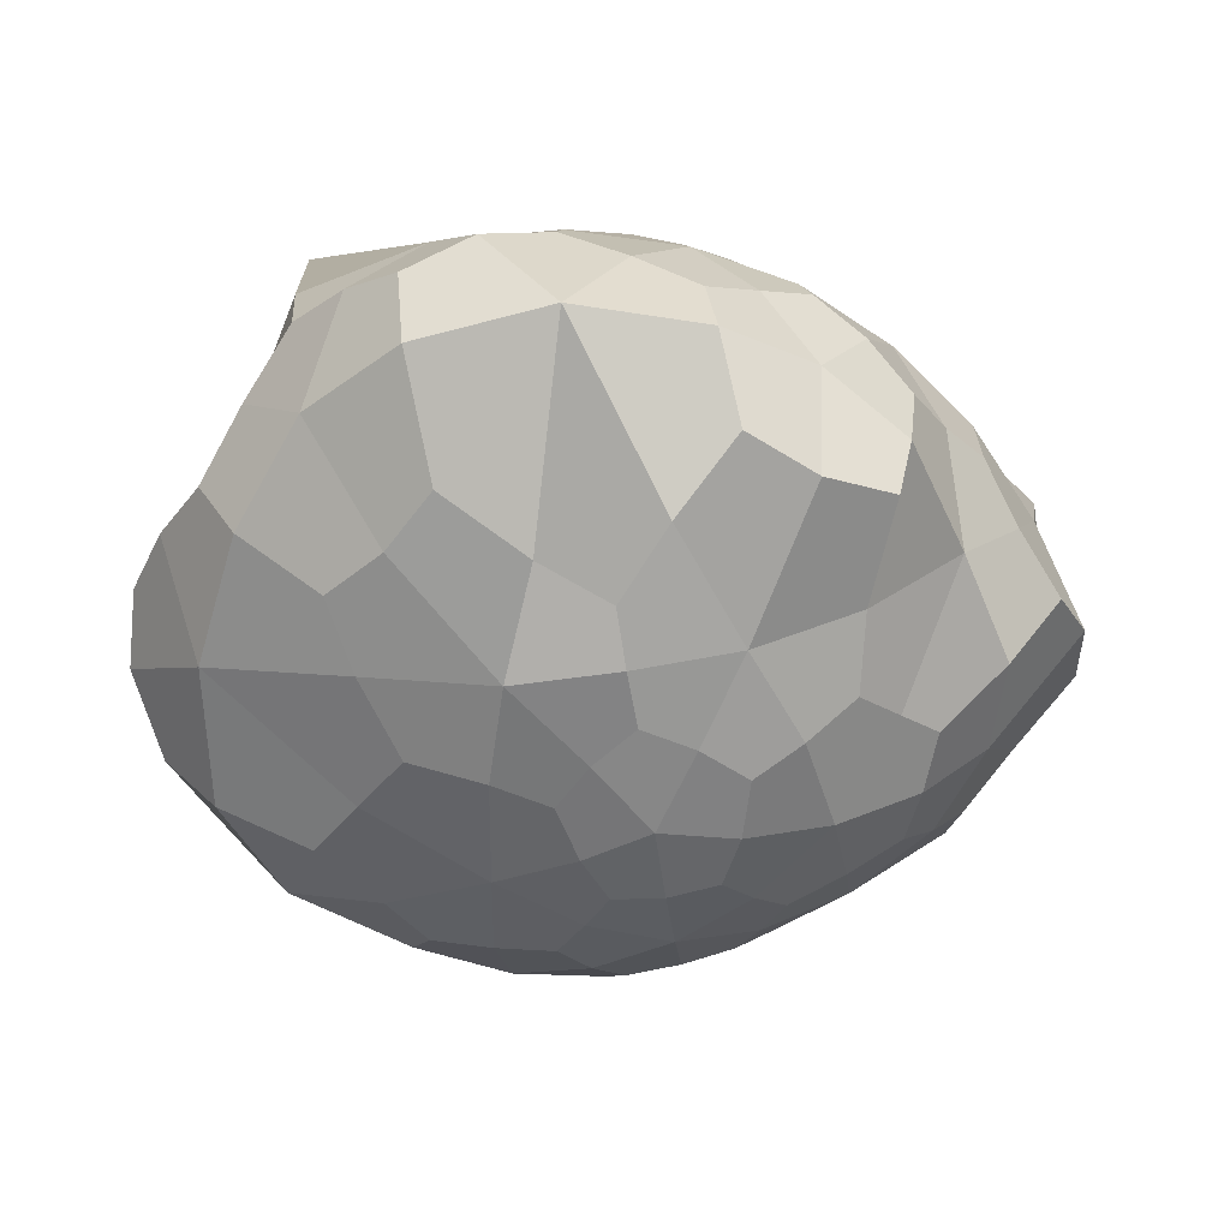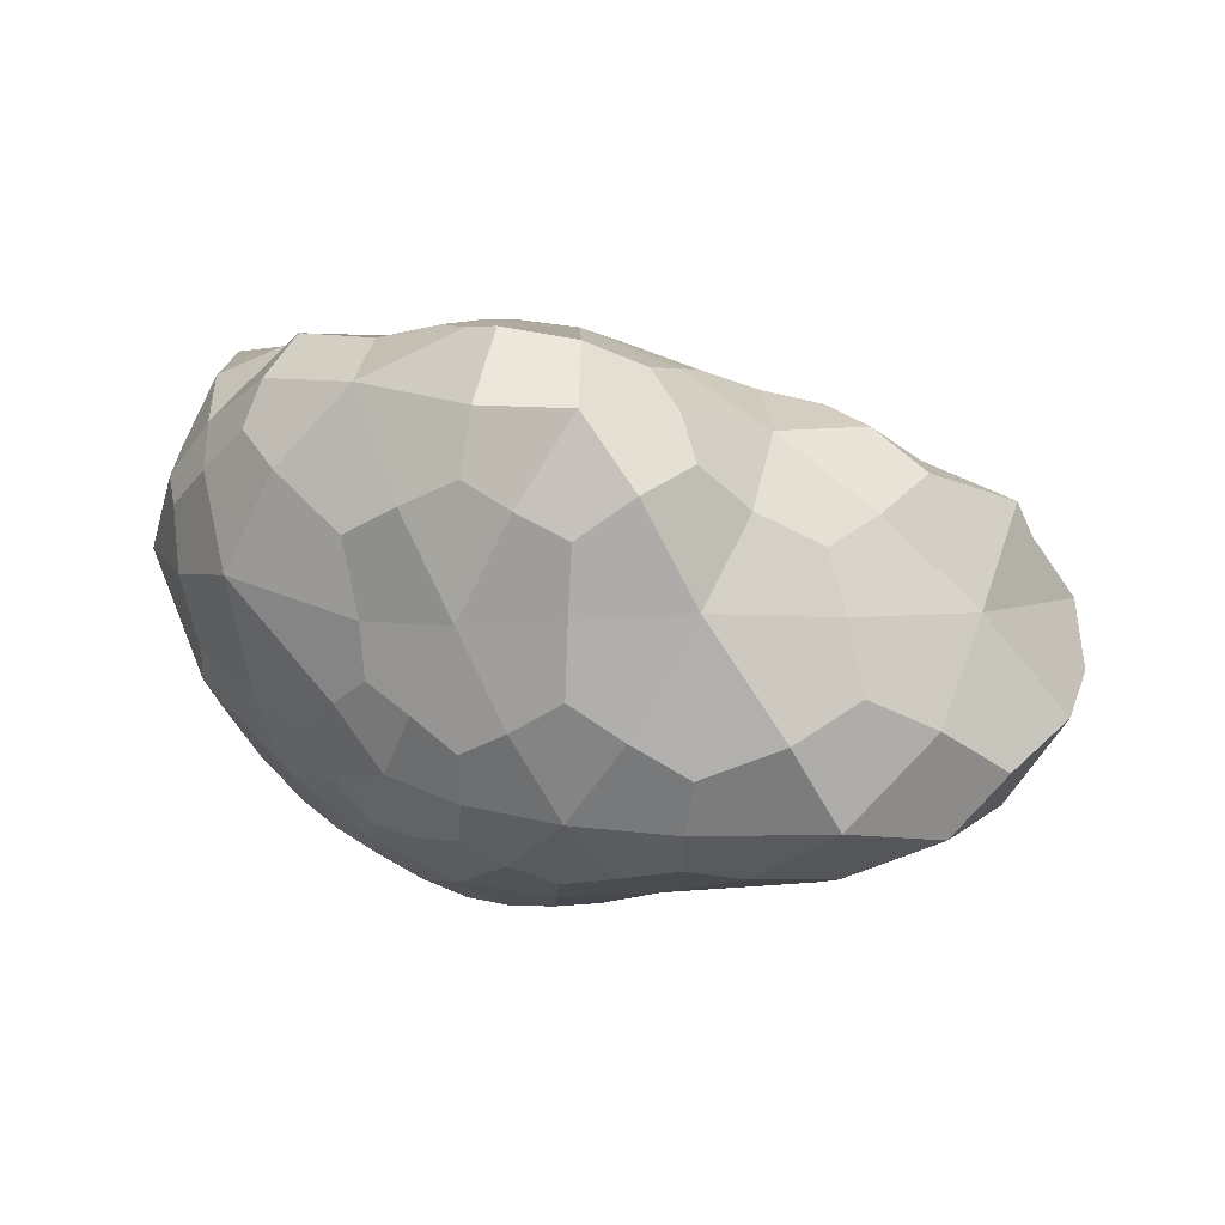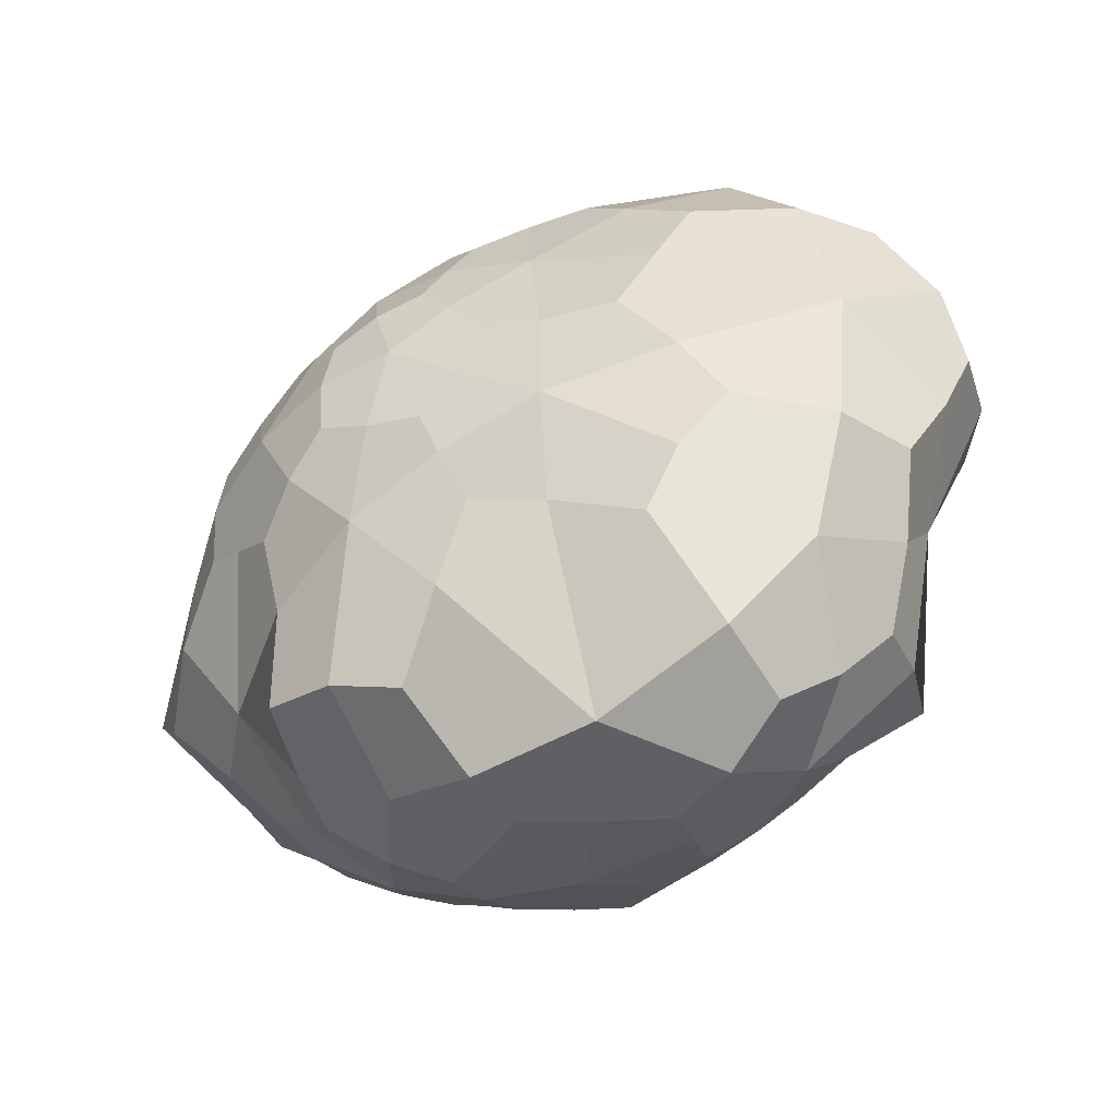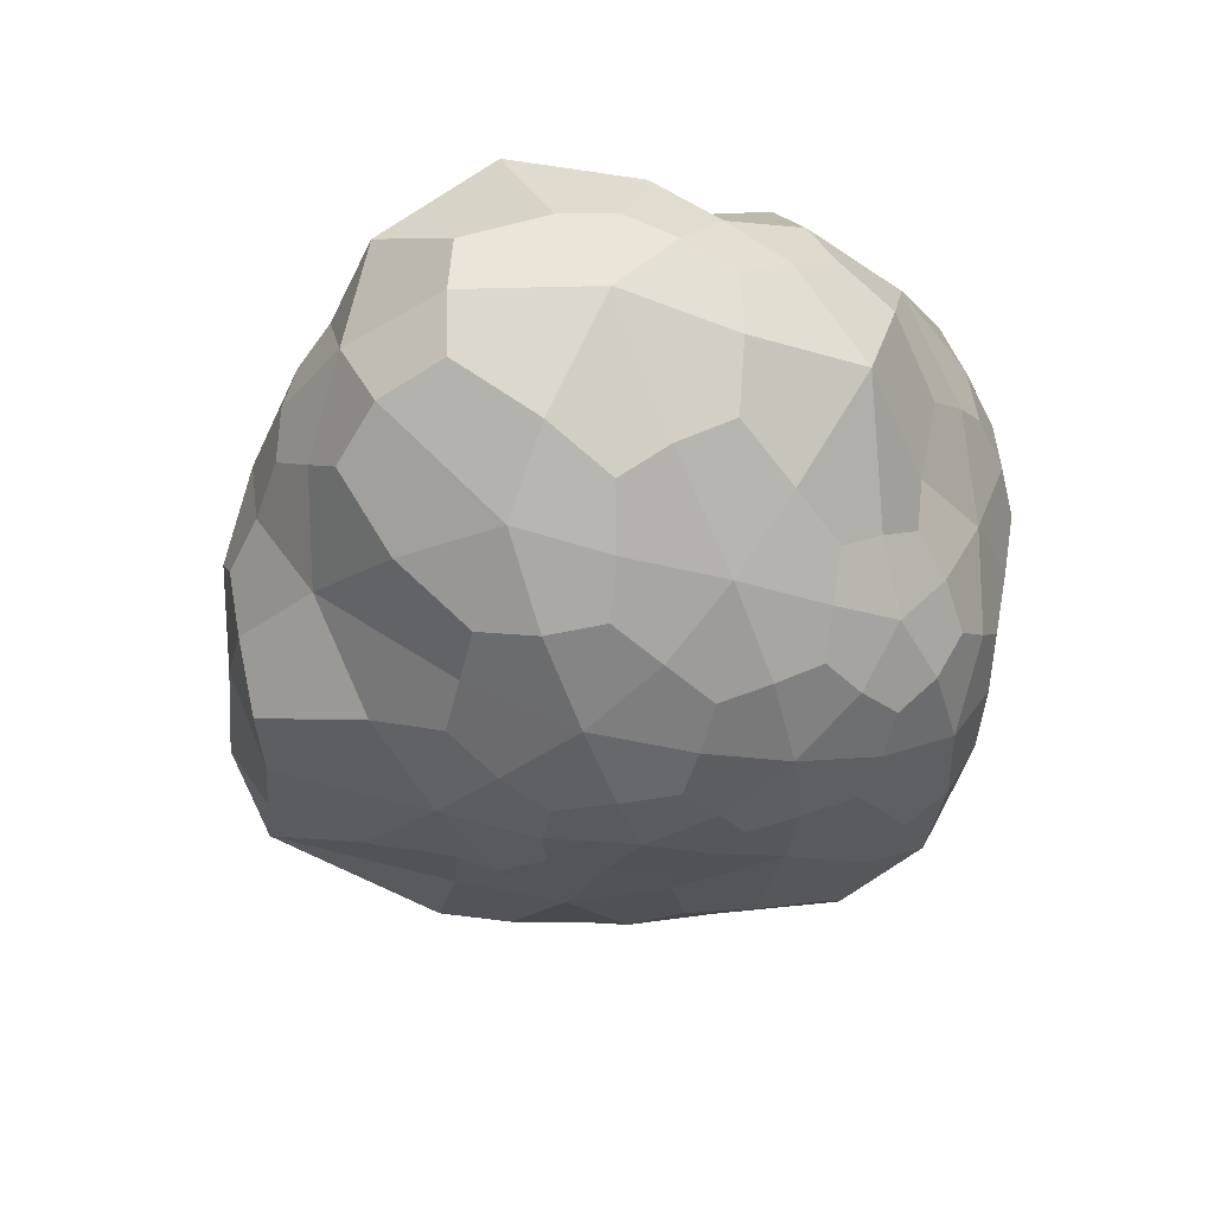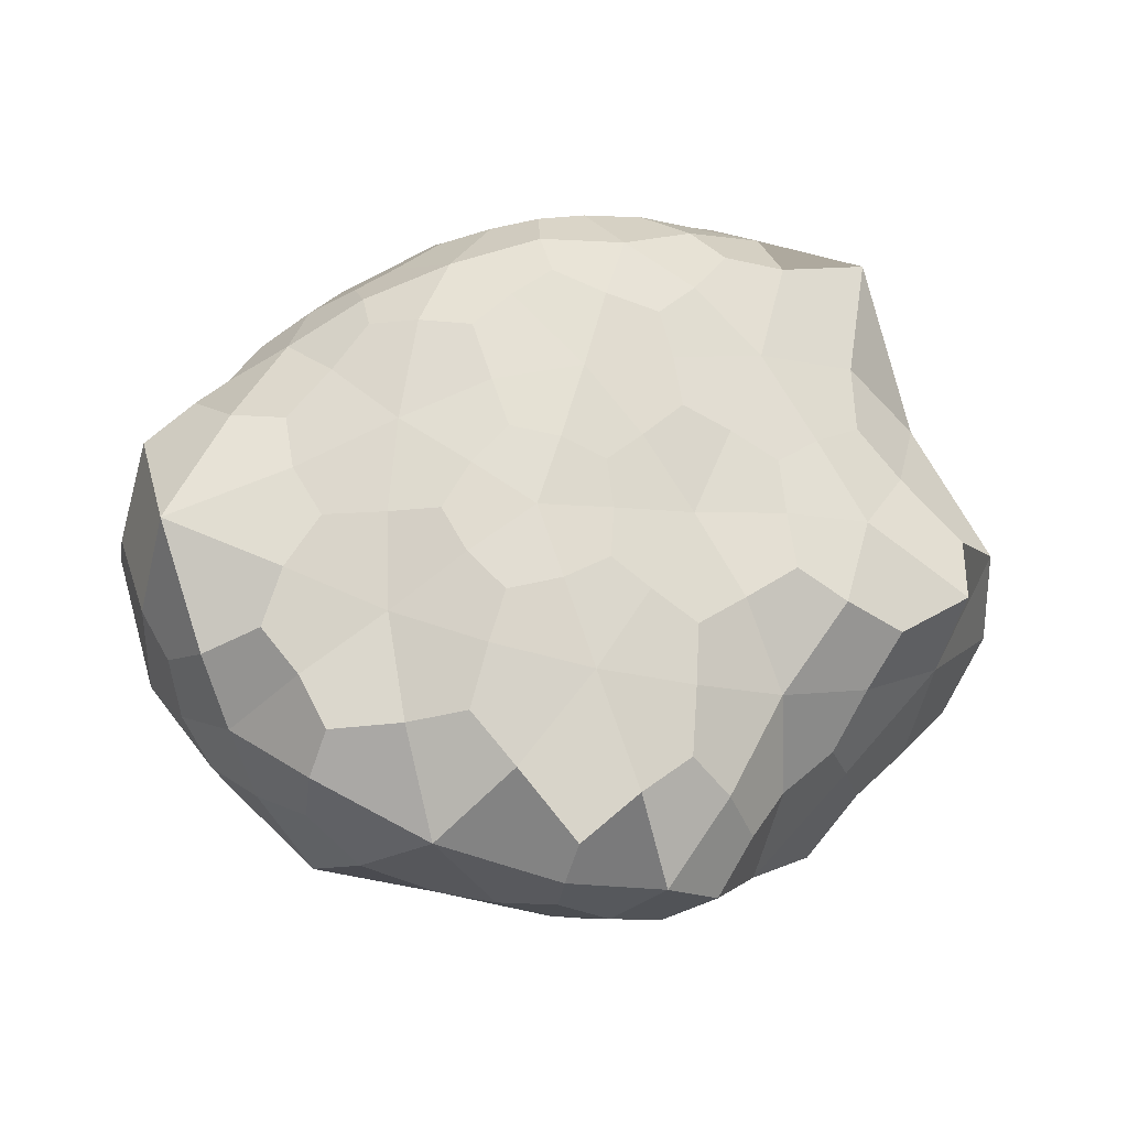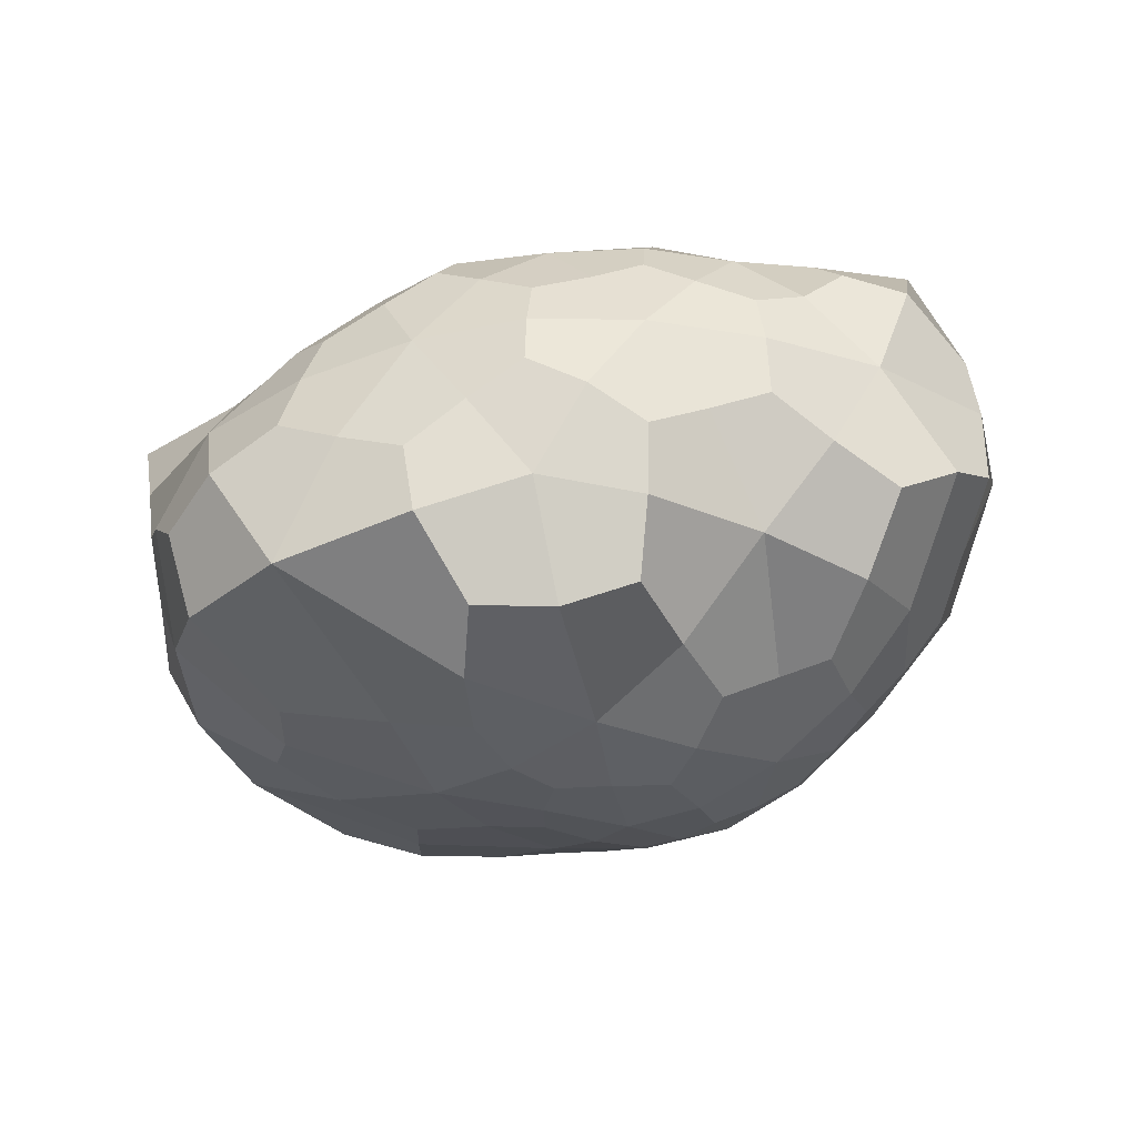
<metadata>
{"format":"obj","ext":"obj","renderer":"f3d","projection":"perspective","resolution":1024,"background":"white","views":[{"elev":-57.6,"azim":170.8,"up":"+Y"},{"elev":3.4,"azim":15.8,"up":"+Y"},{"elev":-46.6,"azim":26.5,"up":"+Z"},{"elev":-29.1,"azim":-73.6,"up":"+Y"},{"elev":73.1,"azim":-2.8,"up":"+Y"},{"elev":-26.7,"azim":-154.1,"up":"+Y"}]}
</metadata>
<code>
o Icosphere
v 0.001733 -0.9297 -0.02891
v 1.048 -0.5784 0.6452
v -0.2511 -0.4313 0.8257
v -1.037 -0.3992 -0.1219
v -0.2763 -0.2973 -1.291
v 1.181 -0.4453 -0.9786
v 0.4023 0.6076 1.064
v -0.9391 0.5857 0.4917
v -0.7299 0.6288 -0.7723
v 0.3914 0.5934 -1.104
v 1.135 0.4672 -0.1299
v 0.05801 0.8675 -0.1142
v -0.1479 -0.792 0.4737
v 0.4403 -0.8231 0.311
v 0.305 -0.5503 0.8802
v 1.387 -0.5874 -0.163
v 0.5053 -0.8653 -0.4257
v -0.5375 -0.8069 -0.05267
v -0.7082 -0.4854 0.4377
v -0.1656 -0.8167 -0.6267
v -0.8061 -0.3802 -0.7913
v 0.5029 -0.5046 -1.468
v 1.383 0.02829 0.2683
v 1.375 0.04858 -0.5826
v 0.03866 0.01379 1.036
v 0.7142 0.05312 0.9481
v -1.247 0.1895 0.2404
v -0.7264 0.1366 0.8635
v -0.5726 0.2495 -1.123
v -1.144 0.2131 -0.6063
v 0.8847 0.1292 -1.297
v 0.1076 0.2257 -1.364
v 0.8057 0.5518 0.4564
v -0.3088 0.6893 0.9016
v -1.115 0.8226 -0.1417
v -0.1895 0.6701 -1.02
v 0.8251 0.5116 -0.7116
v 0.214 0.8573 0.4187
v 0.5559 0.6884 -0.1193
v -0.4142 0.8486 0.2033
v -0.3645 0.8358 -0.4295
v 0.231 0.7689 -0.6073
v -0.07493 -0.8994 0.2263
v 0.7484 -0.741 0.5076
v 0.001675 -0.5028 0.884
v 1.294 -0.6334 0.3063
v 0.8923 -0.7445 -0.7392
v -0.2557 -0.9089 -0.03316
v -0.917 -0.4769 0.1579
v -0.07549 -0.904 -0.3212
v -0.5733 -0.3564 -1.126
v 0.9202 -0.5162 -1.281
v 1.299 -0.299 0.477
v 1.286 0.2758 -0.3345
v -0.126 -0.2472 0.9492
v 0.5703 0.3723 1.061
v -1.18 -0.1667 0.02761
v -0.8713 0.4388 0.6767
v -0.4409 -0.0108 -1.261
v -0.9473 0.4596 -0.7266
v 1.11 -0.1406 -1.235
v 0.2676 0.4551 -1.274
v 0.6142 0.6022 0.783
v -0.6785 0.7082 0.6834
v -0.9079 0.7091 -0.5132
v 0.1111 0.6696 -1.096
v 0.9906 0.476 -0.416
v 0.3314 0.8026 0.7961
v 0.298 0.7904 -0.1155
v -0.6955 0.8131 0.3816
v -0.5774 0.7579 -0.6339
v 0.3161 0.7034 -0.8794
v -0.2096 -0.6294 0.692
v 0.1974 -0.8956 0.1327
v 0.6348 -0.5792 0.8
v 1.326 -0.5423 -0.6111
v 0.2216 -0.8988 -0.2107
v -0.8123 -0.636 -0.09044
v -0.4626 -0.4712 0.6697
v -0.2855 -0.6675 -1.134
v -1.016 -0.4384 -0.4644
v 0.05196 -0.406 -1.421
v 1.461 0.3468 0.1077
v 1.365 -0.1671 -0.8295
v 0.2282 0.3292 1.103
v 0.9365 -0.318 0.8271
v -1.111 0.4186 0.4016
v -0.4111 -0.2323 0.8147
v -0.6735 0.4605 -0.9576
v -1.312 -0.1092 -0.4183
v 0.6259 0.401 -1.214
v -0.09228 -0.03695 -1.375
v 1.035 0.5666 0.1627
v 0.08767 0.6193 1.031
v -1.005 0.7321 0.2816
v -0.4766 0.6699 -0.909
v 0.6158 0.5755 -0.938
v 0.1292 0.8713 0.128
v 0.8581 0.6016 -0.1309
v -0.1639 0.89 0.03573
v -0.1412 0.8733 -0.2598
v 0.1431 0.8259 -0.3474
v 0.4053 0.7339 -0.3737
v 0.6958 0.6229 -0.413
v 0.5238 0.6618 -0.6608
v -0.06564 0.8444 -0.5435
v 0.008506 0.7806 -0.8581
v -0.2928 0.8003 -0.774
v -0.4069 0.8572 -0.1146
v -0.7028 0.8017 -0.2929
v -0.7356 0.8281 0.03888
v -0.109 0.8897 0.3284
v -0.3744 0.8279 0.5519
v -0.0407 0.8473 0.7093
v 0.3997 0.7786 0.1499
v 0.5243 0.7331 0.4545
v 0.7019 0.6767 0.1643
v 1.15 0.285 -0.7347
v 1.259 0.0942 -1.081
v 0.9386 0.3568 -1.083
v -0.05217 0.4877 -1.224
v -0.2459 0.2566 -1.28
v -0.3791 0.4771 -1.097
v -1.216 0.5288 -0.4959
v -1.347 0.1988 -0.2067
v -1.227 0.4896 0.06553
v -0.5499 0.4429 0.9143
v -0.2869 0.01384 0.9199
v -0.1294 0.3401 1.035
v 0.8068 0.3275 0.7258
v 1.052 0.02769 0.6092
v 1.107 0.3136 0.3949
v 0.4968 0.18 -1.378
v 0.7512 -0.1404 -1.469
v 0.3037 -0.1149 -1.46
v -0.878 0.2294 -0.8994
v -0.7326 -0.05043 -1.022
v -1.024 -0.08749 -0.7359
v -1.01 0.1231 0.5595
v -1.029 -0.2123 0.3527
v -0.7365 -0.2333 0.6314
v 0.3736 0.03486 1.069
v 0.1807 -0.2844 1.008
v 0.5125 -0.3053 0.9694
v 1.606 0.05462 -0.1159
v 1.619 -0.2893 0.08198
v 1.566 -0.2487 -0.3943
v 0.4755 -0.761 -0.7903
v 0.1701 -0.8822 -0.5437
v 0.1119 -0.7553 -0.9748
v -0.5033 -0.6592 -0.7201
v -0.3855 -0.8438 -0.355
v -0.6794 -0.6658 -0.3771
v -0.6383 -0.6843 0.2148
v -0.3481 -0.8272 0.2398
v -0.421 -0.674 0.4797
v 0.9248 -0.7884 -0.3395
v 0.8681 -0.8053 0.1084
v 0.4989 -0.8617 -0.07317
v 0.07549 -0.7021 0.6922
v 0.1399 -0.8347 0.4201
v 0.3924 -0.7346 0.6334
v 0.08677 -0.8894 0.2658
v 0.9797 -0.7581 0.328
v -0.2311 -0.8932 0.1548
v -0.2461 -0.902 -0.2402
v 0.1069 -0.8962 -0.3622
v 1.475 -0.4322 0.3082
v 0.02158 -0.3525 0.9667
v -1.042 -0.3065 0.1915
v -0.5952 -0.1362 -1.162
v 0.9594 -0.2547 -1.368
v 1.11 -0.1969 0.6421
v -0.2792 -0.1576 0.8981
v -1.351 -0.03095 -0.1977
v -0.2673 0.08161 -1.333
v 1.251 -0.05741 -1.063
v 0.4986 0.7286 0.6781
v -0.6116 0.8446 0.5656
v -0.7267 0.7554 -0.4779
v 0.1445 0.7365 -0.9549
v 0.8491 0.5697 -0.3206
v 0.2842 0.785 -0.279
v 0.5428 0.682 -0.4871
v 0.4881 0.6542 -0.8251
v -0.01815 0.855 -0.3815
v -0.1202 0.8254 -0.7407
v -0.4546 0.7577 -0.7853
v -0.2388 0.8806 -0.1126
v -0.6132 0.829 -0.1238
v -0.8083 0.8207 0.2278
v -0.04897 0.8948 0.1635
v -0.1759 0.8659 0.531
v 0.1357 0.8373 0.9514
v 0.2795 0.8169 0.05184
v 0.5428 0.7332 0.2577
v 0.8754 0.6353 0.06291
v 1.145 0.3472 -0.496
v 1.234 0.2121 -1.144
v 0.7356 0.464 -1.09
v 0.1087 0.5607 -1.219
v -0.2277 0.4147 -1.21
v -0.5141 0.5443 -0.997
v -1.04 0.5833 -0.607
v -1.308 0.403 -0.2058
v -1.139 0.5182 0.2384
v -0.7055 0.5583 0.7694
v -0.3171 0.2586 0.9798
v 0.06416 0.4159 1.064
v 0.6879 0.4573 0.8857
v 0.9891 0.2235 0.5769
v 1.221 0.4302 0.2373
v 0.4653 0.3555 -1.303
v 0.5218 -0.01894 -1.456
v 0.08568 -0.1861 -1.432
v -0.8412 0.3905 -0.8736
v -0.8894 0.03145 -0.899
v -1.179 -0.2139 -0.5819
v -1.027 0.3329 0.555
v -0.9548 -0.1135 0.5239
v -0.5291 -0.3176 0.7132
v 0.3946 0.2487 1.102
v 0.3534 -0.1923 1.029
v 0.6801 -0.4141 0.8896
v 1.481 0.2357 -0.1169
v 1.64 -0.1652 -0.1326
v 1.457 -0.3245 -0.6206
v 0.7793 -0.733 -0.9556
v 0.2251 -0.7915 -0.6971
v -0.04147 -0.6548 -1.237
v -0.525 -0.6127 -1.08
v -0.5271 -0.741 -0.4709
v -0.8231 -0.5965 -0.2903
v -0.7977 -0.6179 0.1032
v -0.4691 -0.7385 0.3206
v -0.3701 -0.6033 0.6211
v 1.045 -0.7078 -0.5459
v 0.7541 -0.8419 -0.1018
v 0.3009 -0.8874 -0.04015
v -0.04401 -0.6249 0.7678
v 0.2013 -0.7664 0.589
v 0.5905 -0.6998 0.6629
f 1 74 163 43
f 14 161 163 74
f 13 43 163 161
f 2 44 164 46
f 14 158 164 44
f 16 46 164 158
f 1 43 165 48
f 13 155 165 43
f 18 48 165 155
f 1 48 166 50
f 18 152 166 48
f 20 50 166 152
f 1 50 167 77
f 20 149 167 50
f 17 77 167 149
f 2 46 168 53
f 16 146 168 46
f 23 53 168 146
f 3 45 169 55
f 15 143 169 45
f 25 55 169 143
f 4 49 170 57
f 19 140 170 49
f 27 57 170 140
f 5 51 171 59
f 21 137 171 51
f 29 59 171 137
f 6 52 172 61
f 22 134 172 52
f 31 61 172 134
f 2 53 173 86
f 23 131 173 53
f 26 86 173 131
f 3 55 174 88
f 25 128 174 55
f 28 88 174 128
f 4 57 175 90
f 27 125 175 57
f 30 90 175 125
f 5 59 176 92
f 29 122 176 59
f 32 92 176 122
f 6 61 177 84
f 31 119 177 61
f 24 84 177 119
f 7 63 178 68
f 33 116 178 63
f 38 68 178 116
f 8 64 179 70
f 34 113 179 64
f 40 70 179 113
f 9 65 180 71
f 35 110 180 65
f 41 71 180 110
f 10 66 181 72
f 36 107 181 66
f 42 72 181 107
f 11 67 182 99
f 37 104 182 67
f 39 99 182 104
f 39 103 183 69
f 42 102 183 103
f 12 69 183 102
f 39 104 184 103
f 37 105 184 104
f 42 103 184 105
f 37 97 185 105
f 10 72 185 97
f 42 105 185 72
f 42 106 186 102
f 41 101 186 106
f 12 102 186 101
f 42 107 187 106
f 36 108 187 107
f 41 106 187 108
f 36 96 188 108
f 9 71 188 96
f 41 108 188 71
f 41 109 189 101
f 40 100 189 109
f 12 101 189 100
f 41 110 190 109
f 35 111 190 110
f 40 109 190 111
f 35 95 191 111
f 8 70 191 95
f 40 111 191 70
f 40 112 192 100
f 38 98 192 112
f 12 100 192 98
f 40 113 193 112
f 34 114 193 113
f 38 112 193 114
f 34 94 194 114
f 7 68 194 94
f 38 114 194 68
f 38 115 195 98
f 39 69 195 115
f 12 98 195 69
f 38 116 196 115
f 33 117 196 116
f 39 115 196 117
f 33 93 197 117
f 11 99 197 93
f 39 117 197 99
f 24 118 198 54
f 37 67 198 118
f 11 54 198 67
f 24 119 199 118
f 31 120 199 119
f 37 118 199 120
f 31 91 200 120
f 10 97 200 91
f 37 120 200 97
f 32 121 201 62
f 36 66 201 121
f 10 62 201 66
f 32 122 202 121
f 29 123 202 122
f 36 121 202 123
f 29 89 203 123
f 9 96 203 89
f 36 123 203 96
f 30 124 204 60
f 35 65 204 124
f 9 60 204 65
f 30 125 205 124
f 27 126 205 125
f 35 124 205 126
f 27 87 206 126
f 8 95 206 87
f 35 126 206 95
f 28 127 207 58
f 34 64 207 127
f 8 58 207 64
f 28 128 208 127
f 25 129 208 128
f 34 127 208 129
f 25 85 209 129
f 7 94 209 85
f 34 129 209 94
f 26 130 210 56
f 33 63 210 130
f 7 56 210 63
f 26 131 211 130
f 23 132 211 131
f 33 130 211 132
f 23 83 212 132
f 11 93 212 83
f 33 132 212 93
f 31 133 213 91
f 32 62 213 133
f 10 91 213 62
f 31 134 214 133
f 22 135 214 134
f 32 133 214 135
f 22 82 215 135
f 5 92 215 82
f 32 135 215 92
f 29 136 216 89
f 30 60 216 136
f 9 89 216 60
f 29 137 217 136
f 21 138 217 137
f 30 136 217 138
f 21 81 218 138
f 4 90 218 81
f 30 138 218 90
f 27 139 219 87
f 28 58 219 139
f 8 87 219 58
f 27 140 220 139
f 19 141 220 140
f 28 139 220 141
f 19 79 221 141
f 3 88 221 79
f 28 141 221 88
f 25 142 222 85
f 26 56 222 142
f 7 85 222 56
f 25 143 223 142
f 15 144 223 143
f 26 142 223 144
f 15 75 224 144
f 2 86 224 75
f 26 144 224 86
f 23 145 225 83
f 24 54 225 145
f 11 83 225 54
f 23 146 226 145
f 16 147 226 146
f 24 145 226 147
f 16 76 227 147
f 6 84 227 76
f 24 147 227 84
f 17 148 228 47
f 22 52 228 148
f 6 47 228 52
f 17 149 229 148
f 20 150 229 149
f 22 148 229 150
f 20 80 230 150
f 5 82 230 80
f 22 150 230 82
f 20 151 231 80
f 21 51 231 151
f 5 80 231 51
f 20 152 232 151
f 18 153 232 152
f 21 151 232 153
f 18 78 233 153
f 4 81 233 78
f 21 153 233 81
f 18 154 234 78
f 19 49 234 154
f 4 78 234 49
f 18 155 235 154
f 13 156 235 155
f 19 154 235 156
f 13 73 236 156
f 3 79 236 73
f 19 156 236 79
f 16 157 237 76
f 17 47 237 157
f 6 76 237 47
f 16 158 238 157
f 14 159 238 158
f 17 157 238 159
f 14 74 239 159
f 1 77 239 74
f 17 159 239 77
f 13 160 240 73
f 15 45 240 160
f 3 73 240 45
f 13 161 241 160
f 14 162 241 161
f 15 160 241 162
f 14 44 242 162
f 2 75 242 44
f 15 162 242 75

</code>
